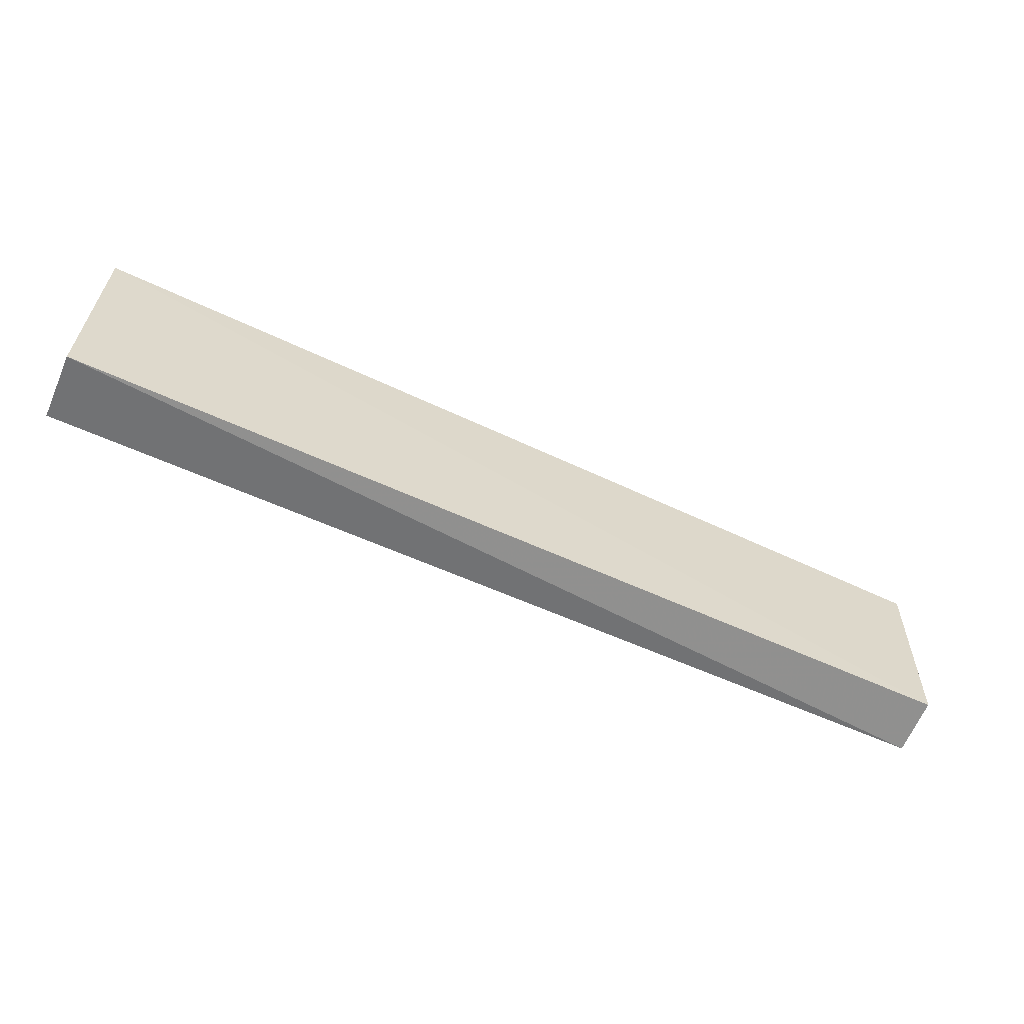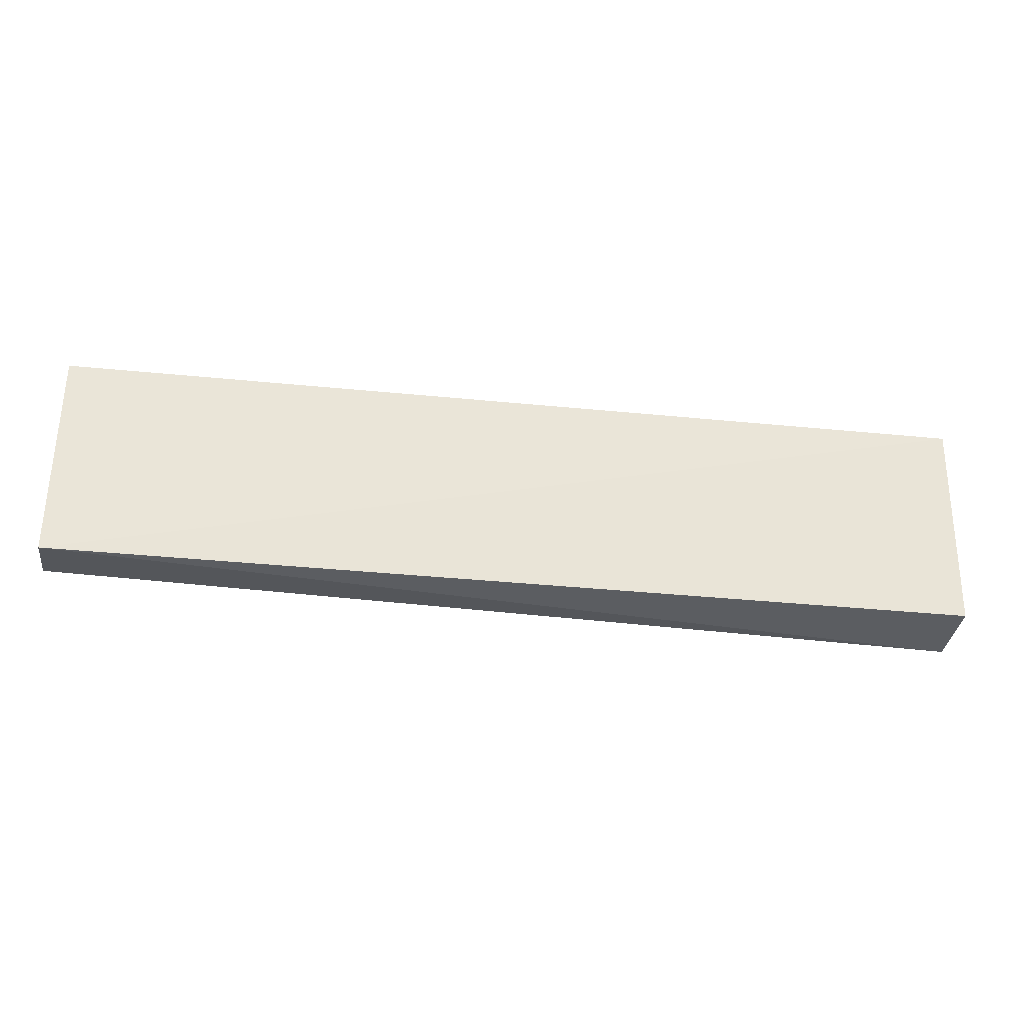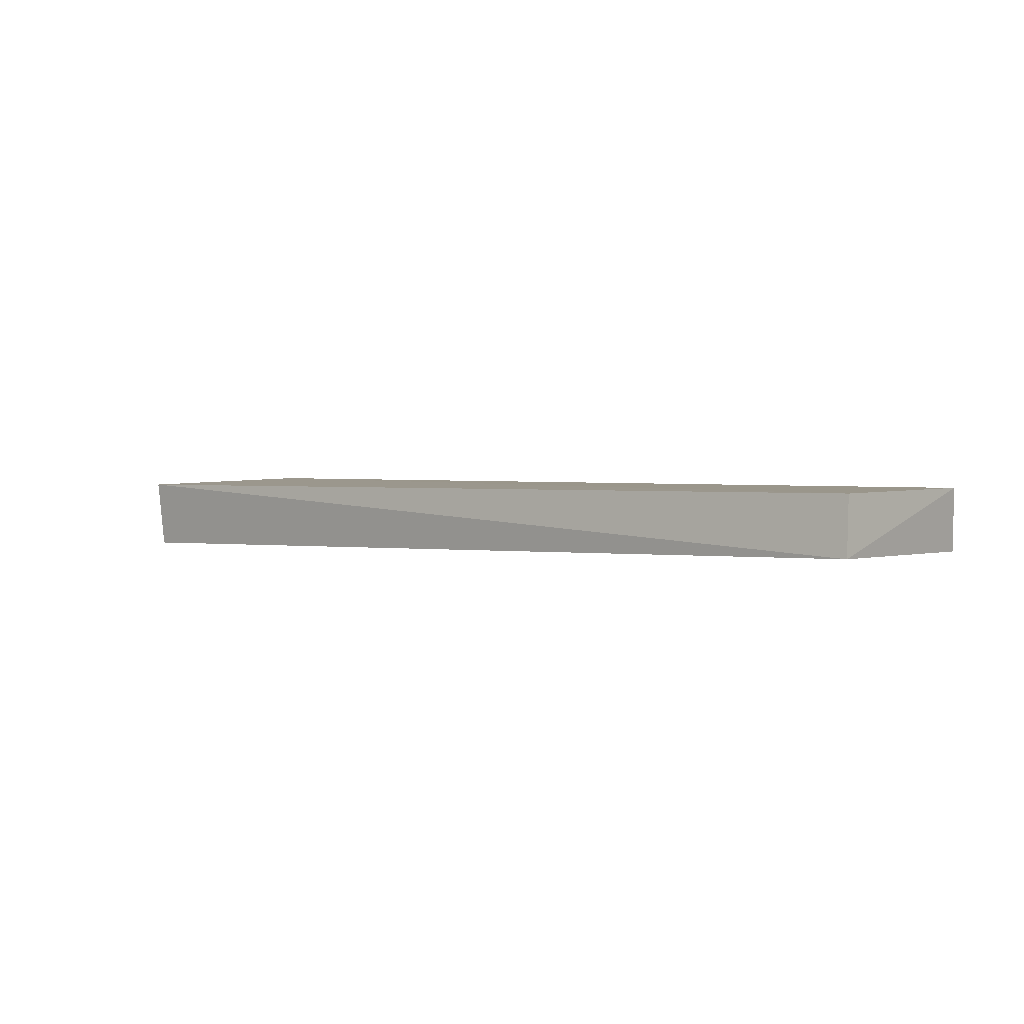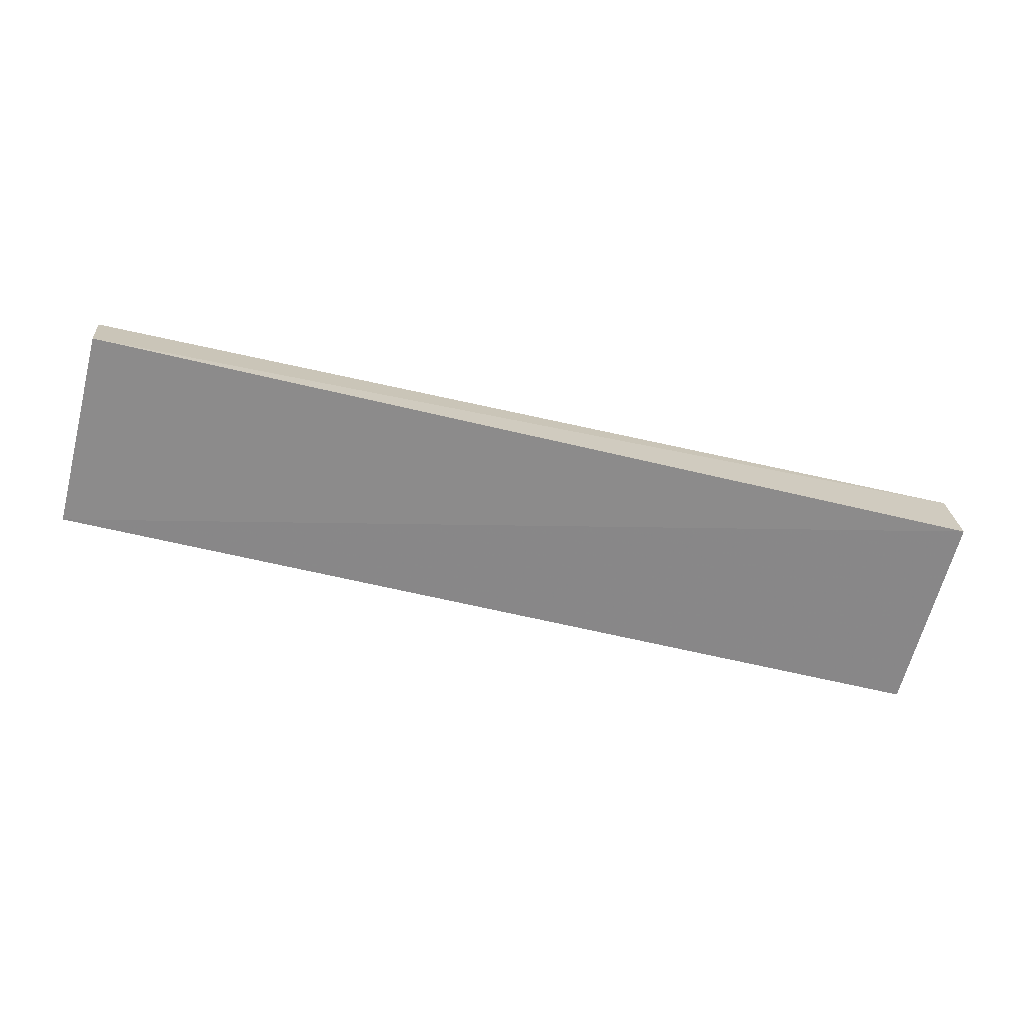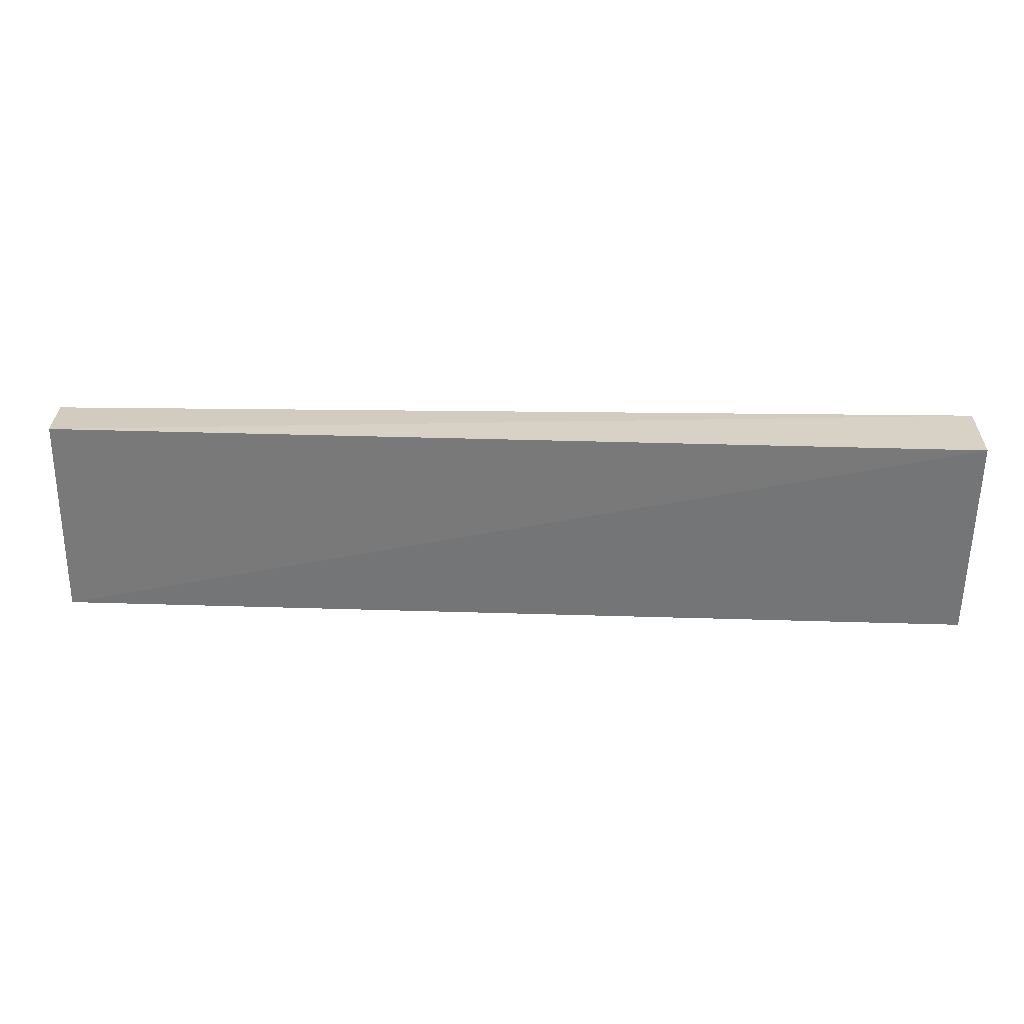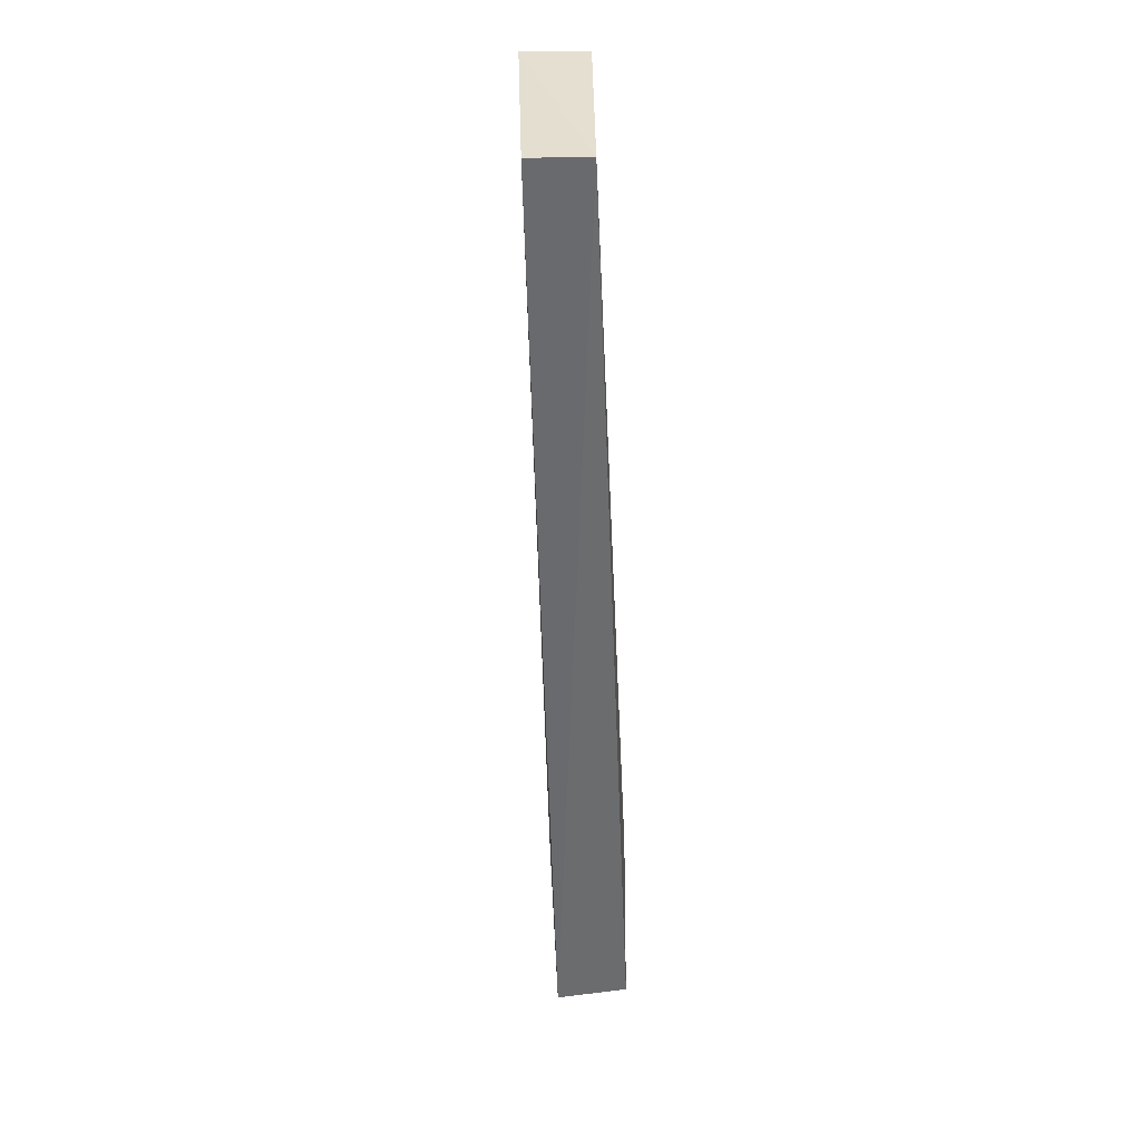
<metadata>
{"format":"obj","ext":"obj","renderer":"f3d","projection":"perspective","resolution":1024,"background":"white","views":[{"elev":-62.2,"azim":-24.3,"up":"+Y"},{"elev":-29.2,"azim":170.7,"up":"+Y"},{"elev":0.4,"azim":40.3,"up":"+Z"},{"elev":-63.4,"azim":166.4,"up":"+Z"},{"elev":32.4,"azim":-177.5,"up":"+Y"},{"elev":-52.9,"azim":92.3,"up":"+Y"}]}
</metadata>
<code>
v 0.04687 0.07912 0.0188
v 0.04661 0.05665 0.01812
v 0.04621 0.08017 0.01188
v -0.05952 0.08039 0.01128
v -0.05954 0.07953 0.02073
v 0.04666 0.05621 0.01166
v -0.05954 0.05524 0.01962
v -0.05951 0.05622 0.01162
f 5 2 1
f 5 1 3
f 5 3 4
f 6 4 3
f 6 1 2
f 6 3 1
f 7 5 4
f 7 6 2
f 7 2 5
f 8 7 4
f 8 4 6
f 8 6 7

</code>
